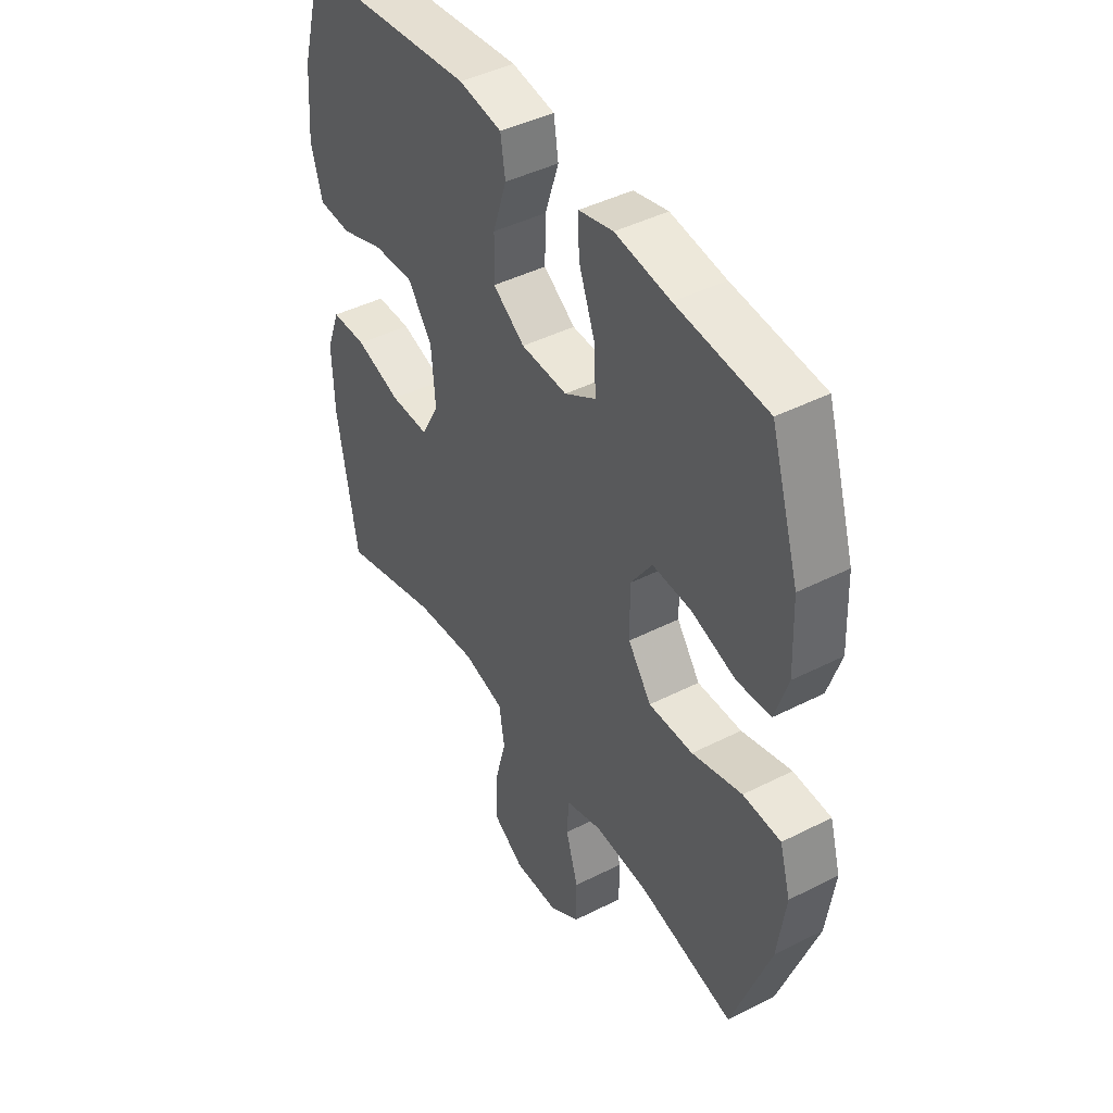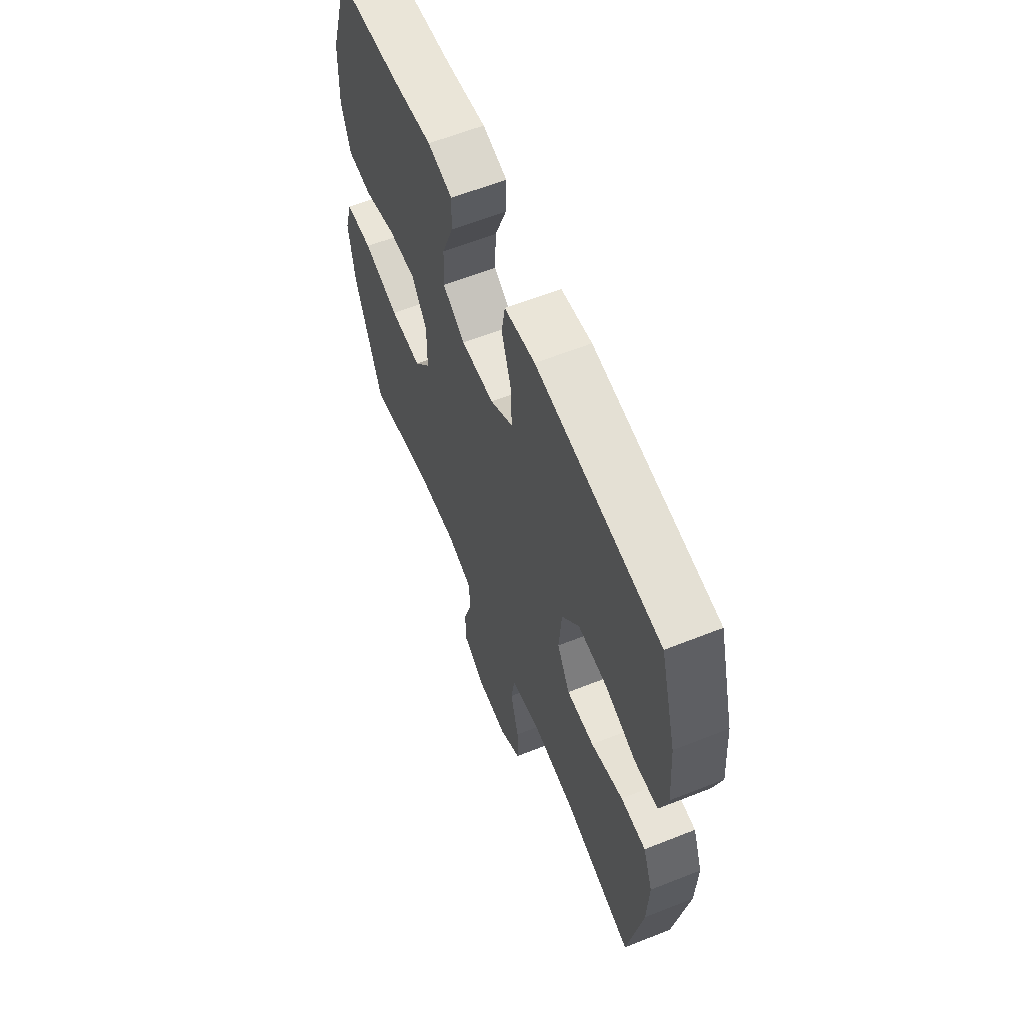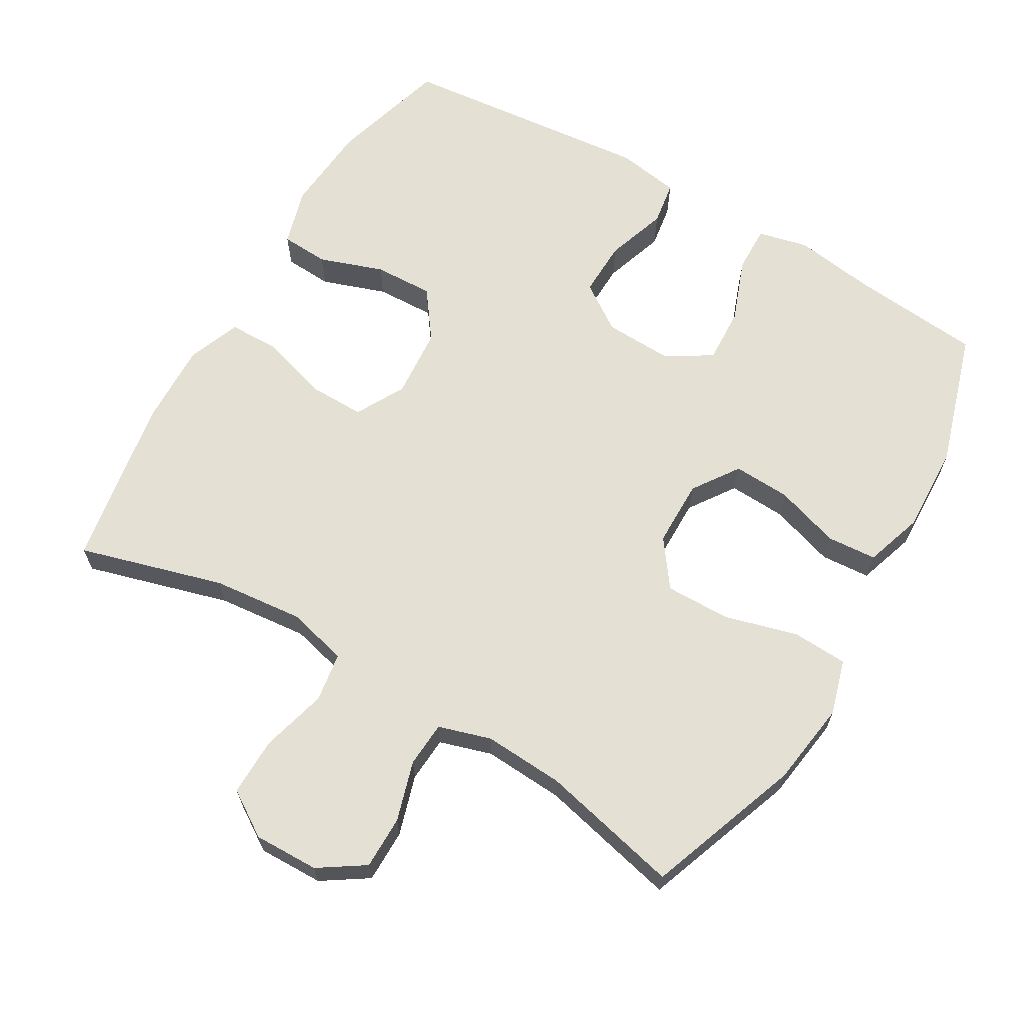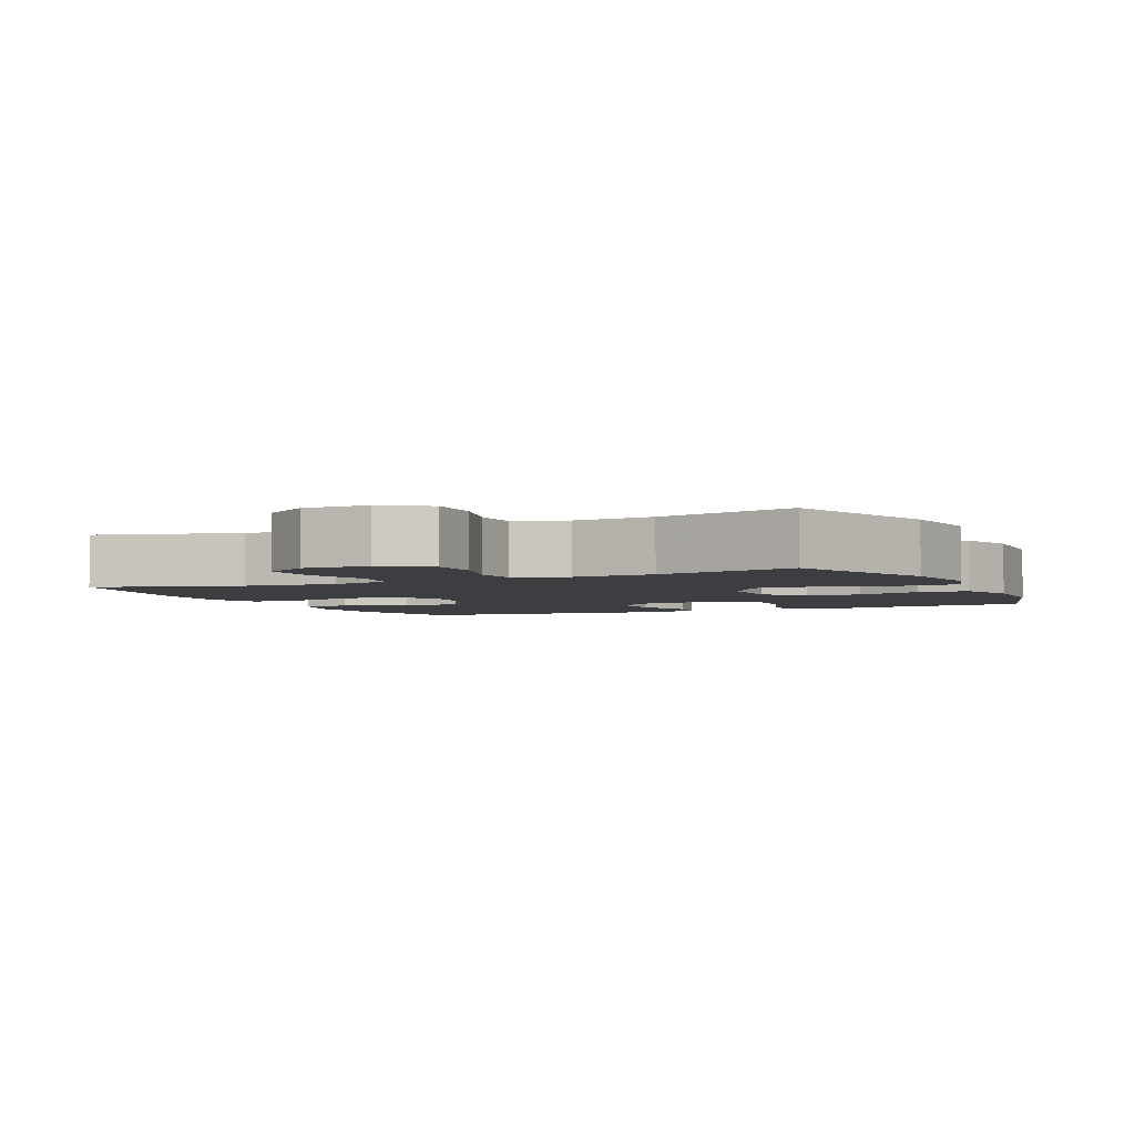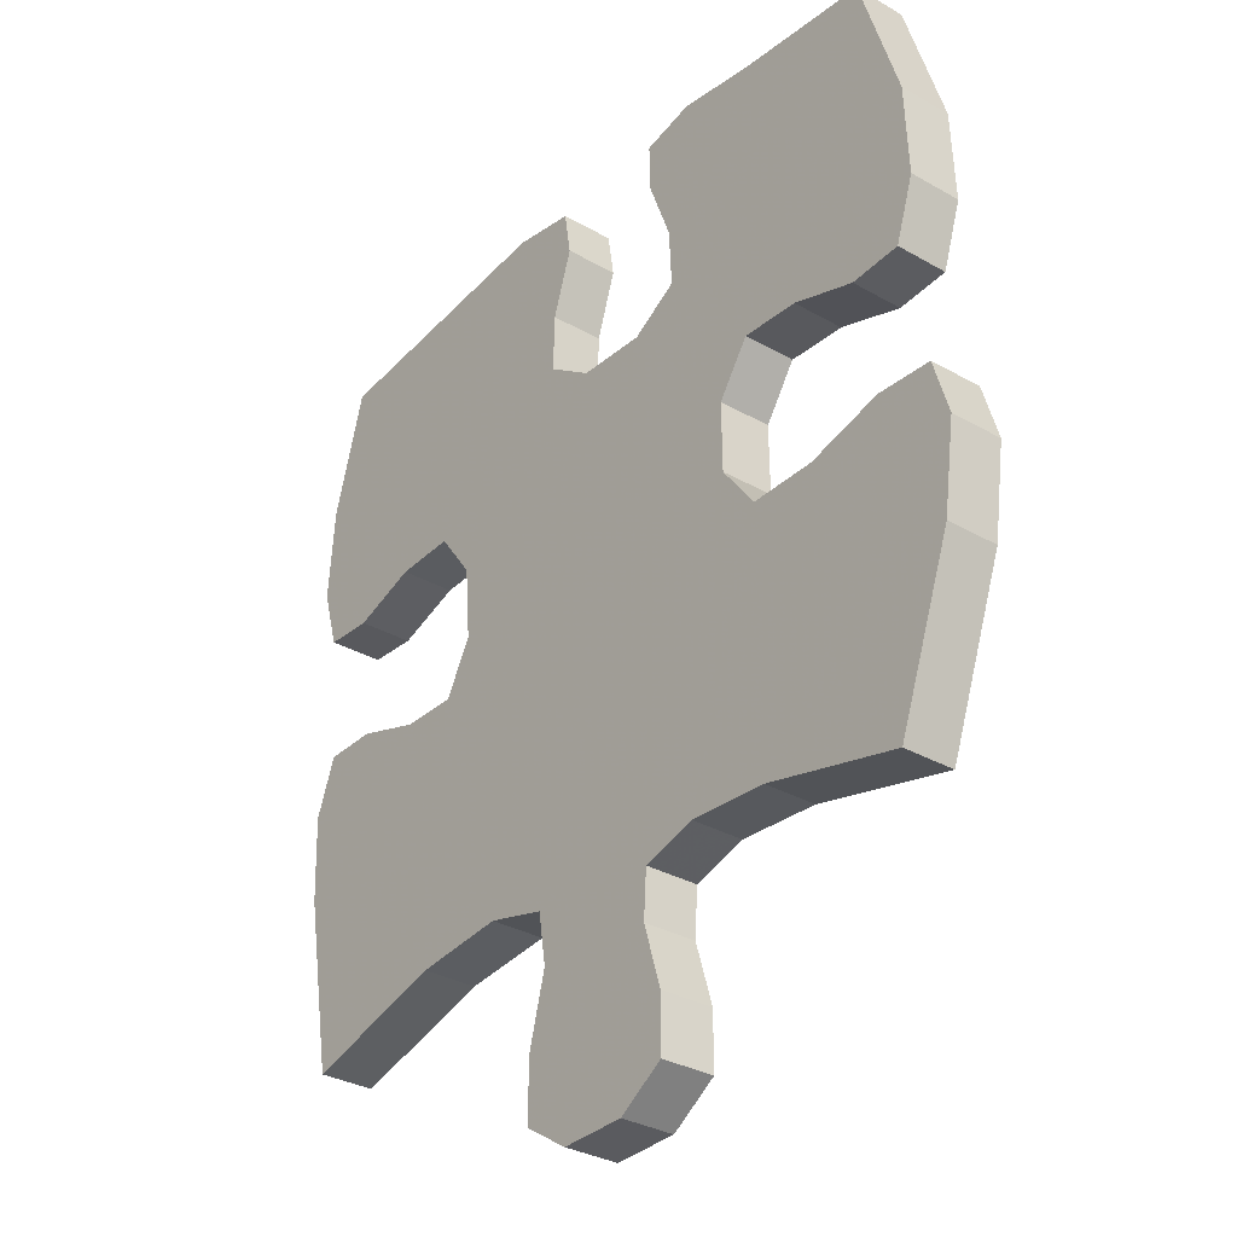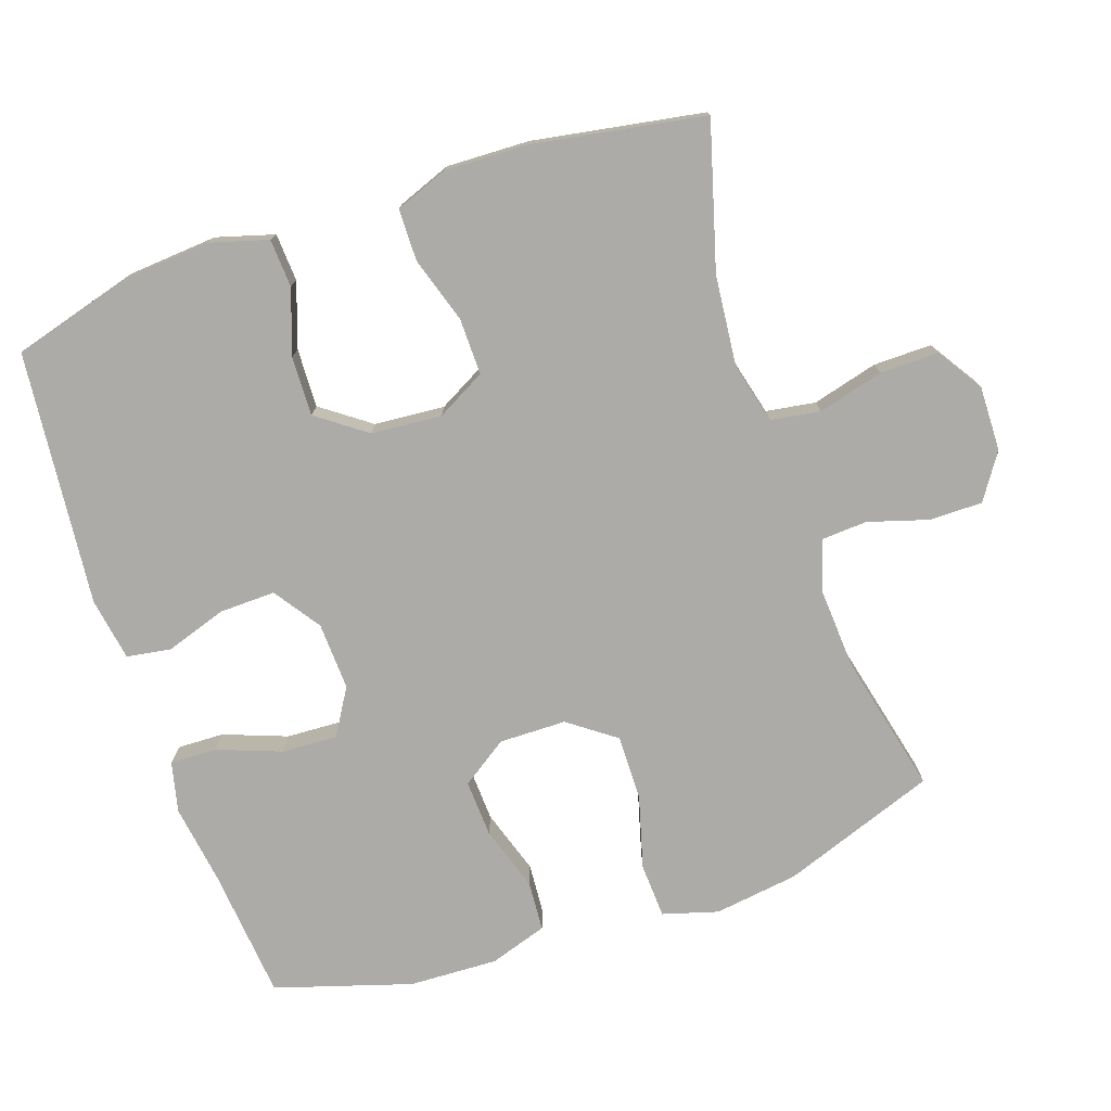
<metadata>
{"format":"obj","ext":"obj","renderer":"f3d","projection":"perspective","resolution":1024,"background":"white","views":[{"elev":43.6,"azim":-120.9,"up":"+Z"},{"elev":61.5,"azim":68.0,"up":"+Z"},{"elev":65.2,"azim":-149.6,"up":"+Y"},{"elev":-3.5,"azim":-155.1,"up":"+Y"},{"elev":-32.3,"azim":-128.6,"up":"+Z"},{"elev":-76.2,"azim":108.8,"up":"+Y"}]}
</metadata>
<code>
v -0.5 0.07 -0.5
v -0.58 0.07 -0.279
v -0.597 0.07 -0.158
v -0.574 0.07 -0.079
v -0.495 0.07 -0.075
v -0.39 0.07 -0.104
v -0.297 0.07 -0.105
v -0.248 0.07 -0.038
v -0.247 0.07 0.058
v -0.292 0.07 0.124
v -0.374 0.07 0.12
v -0.467 0.07 0.09
v -0.538 0.07 0.095
v -0.565 0.07 0.178
v -0.56 0.07 0.305
v -0.5 0.07 0.5
v -0.311 0.07 0.518
v -0.196 0.07 0.535
v -0.124 0.07 0.518
v -0.126 0.07 0.451
v -0.16 0.07 0.36
v -0.164 0.07 0.28
v -0.098 0.07 0.24
v -0.001 0.07 0.244
v 0.066 0.07 0.29
v 0.064 0.07 0.37
v 0.035 0.07 0.458
v 0.045 0.07 0.521
v 0.135 0.07 0.536
v 0.5 0.07 0.5
v 0.548 0.07 0.331
v 0.558 0.07 0.203
v 0.534 0.07 0.12
v 0.465 0.07 0.116
v 0.373 0.07 0.148
v 0.288 0.07 0.151
v 0.237 0.07 0.081
v 0.229 0.07 -0.02
v 0.267 0.07 -0.09
v 0.348 0.07 -0.089
v 0.443 0.07 -0.059
v 0.517 0.07 -0.06
v 0.546 0.07 -0.136
v 0.542 0.07 -0.255
v 0.5 0.07 -0.5
v 0.293 0.07 -0.441
v 0.163 0.07 -0.428
v 0.076 0.07 -0.45
v 0.065 0.07 -0.521
v 0.09 0.07 -0.615
v 0.091 0.07 -0.699
v 0.026 0.07 -0.741
v -0.067 0.07 -0.739
v -0.132 0.07 -0.696
v -0.132 0.07 -0.62
v -0.106 0.07 -0.534
v -0.11 0.07 -0.469
v -0.185 0.07 -0.446
v -0.3 0.07 -0.453
v -0.5 0 -0.5
v -0.58 0 -0.279
v -0.597 0 -0.158
v -0.574 0 -0.079
v -0.495 0 -0.075
v -0.39 0 -0.104
v -0.297 0 -0.105
v -0.248 0 -0.038
v -0.247 0 0.058
v -0.292 0 0.124
v -0.374 0 0.12
v -0.467 0 0.09
v -0.538 0 0.095
v -0.565 0 0.178
v -0.56 0 0.305
v -0.5 0 0.5
v -0.311 0 0.518
v -0.196 0 0.535
v -0.124 0 0.518
v -0.126 0 0.451
v -0.16 0 0.36
v -0.164 0 0.28
v -0.098 0 0.24
v -0.001 0 0.244
v 0.066 0 0.29
v 0.064 0 0.37
v 0.035 0 0.458
v 0.045 0 0.521
v 0.135 0 0.536
v 0.5 0 0.5
v 0.548 0 0.331
v 0.558 0 0.203
v 0.534 0 0.12
v 0.465 0 0.116
v 0.373 0 0.148
v 0.288 0 0.151
v 0.237 0 0.081
v 0.229 0 -0.02
v 0.267 0 -0.09
v 0.348 0 -0.089
v 0.443 0 -0.059
v 0.517 0 -0.06
v 0.546 0 -0.136
v 0.542 0 -0.255
v 0.5 0 -0.5
v 0.293 0 -0.441
v 0.163 0 -0.428
v 0.076 0 -0.45
v 0.065 0 -0.521
v 0.09 0 -0.615
v 0.091 0 -0.699
v 0.026 0 -0.741
v -0.067 0 -0.739
v -0.132 0 -0.696
v -0.132 0 -0.62
v -0.106 0 -0.534
v -0.11 0 -0.469
v -0.185 0 -0.446
v -0.3 0 -0.453
f 53 54 55 56
f 53 56 57
f 52 53 57
f 49 50 51 52
f 48 49 52 57
f 47 48 57 58
f 43 44 45 46
f 43 46 47
f 40 41 42 43
f 39 40 43 47
f 38 39 47 58
f 32 33 34 35
f 32 35 36
f 31 32 36
f 30 31 36
f 29 30 36 37
f 26 27 28 29
f 25 26 29 37
f 18 19 20 21
f 17 18 21 22
f 16 17 22
f 15 16 22
f 14 15 22 23
f 11 12 13 14
f 10 11 14 23
f 3 4 5 6
f 3 6 7
f 59 1 2 3
f 59 3 7
f 58 59 7 8
f 38 58 8 9
f 24 25 37 38
f 23 24 38
f 9 10 23 38
f 115 114 113 112
f 116 115 112
f 116 112 111
f 111 110 109 108
f 116 111 108 107
f 117 116 107 106
f 105 104 103 102
f 106 105 102
f 102 101 100 99
f 106 102 99 98
f 117 106 98 97
f 94 93 92 91
f 95 94 91
f 95 91 90
f 95 90 89
f 96 95 89 88
f 88 87 86 85
f 96 88 85 84
f 80 79 78 77
f 81 80 77 76
f 81 76 75
f 81 75 74
f 82 81 74 73
f 73 72 71 70
f 82 73 70 69
f 65 64 63 62
f 66 65 62
f 62 61 60 118
f 66 62 118
f 67 66 118 117
f 68 67 117 97
f 97 96 84 83
f 97 83 82
f 97 82 69 68
f 1 60 61 2
f 2 61 62 3
f 3 62 63 4
f 4 63 64 5
f 5 64 65 6
f 6 65 66 7
f 7 66 67 8
f 8 67 68 9
f 9 68 69 10
f 10 69 70 11
f 11 70 71 12
f 12 71 72 13
f 13 72 73 14
f 14 73 74 15
f 15 74 75 16
f 16 75 76 17
f 17 76 77 18
f 18 77 78 19
f 19 78 79 20
f 20 79 80 21
f 21 80 81 22
f 22 81 82 23
f 23 82 83 24
f 24 83 84 25
f 25 84 85 26
f 26 85 86 27
f 27 86 87 28
f 28 87 88 29
f 29 88 89 30
f 30 89 90 31
f 31 90 91 32
f 32 91 92 33
f 33 92 93 34
f 34 93 94 35
f 35 94 95 36
f 36 95 96 37
f 37 96 97 38
f 38 97 98 39
f 39 98 99 40
f 40 99 100 41
f 41 100 101 42
f 42 101 102 43
f 43 102 103 44
f 44 103 104 45
f 45 104 105 46
f 46 105 106 47
f 47 106 107 48
f 48 107 108 49
f 49 108 109 50
f 50 109 110 51
f 51 110 111 52
f 52 111 112 53
f 53 112 113 54
f 54 113 114 55
f 55 114 115 56
f 56 115 116 57
f 57 116 117 58
f 58 117 118 59
f 59 118 60 1

</code>
